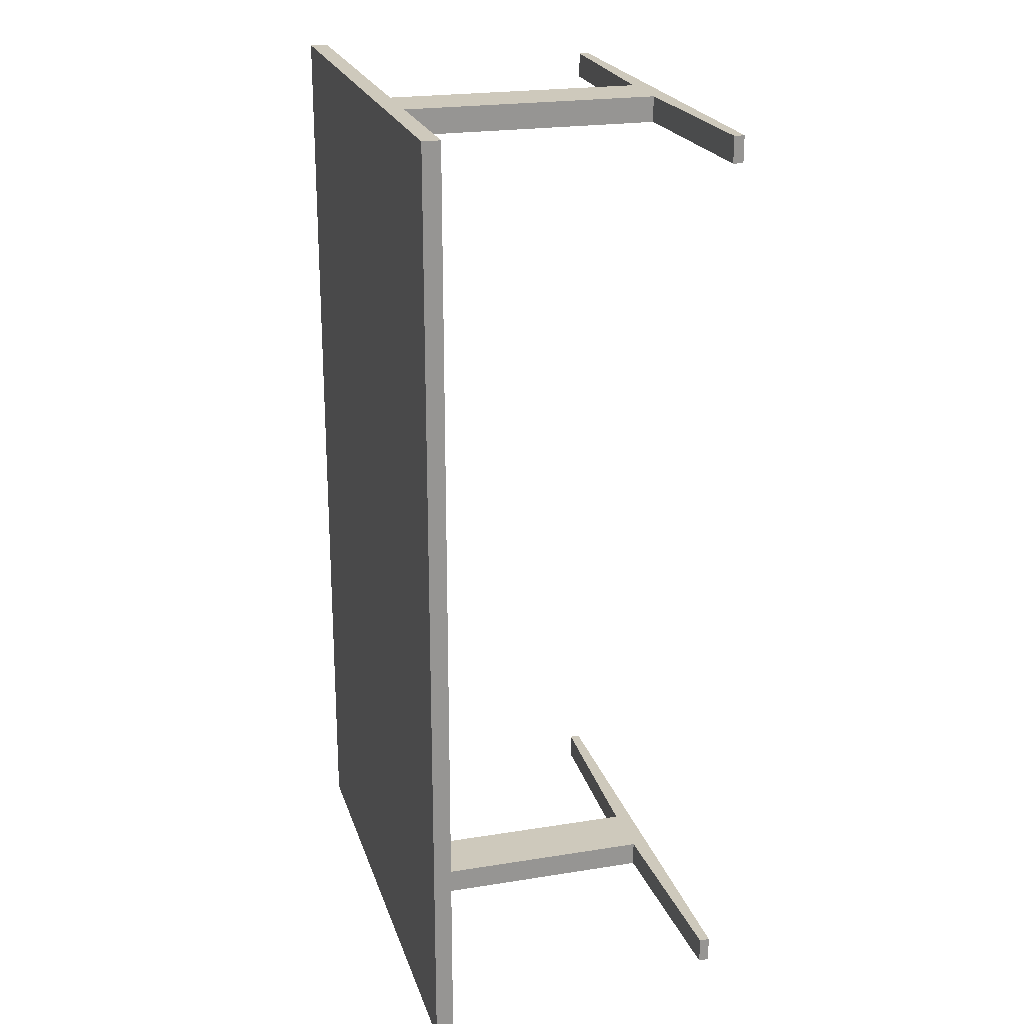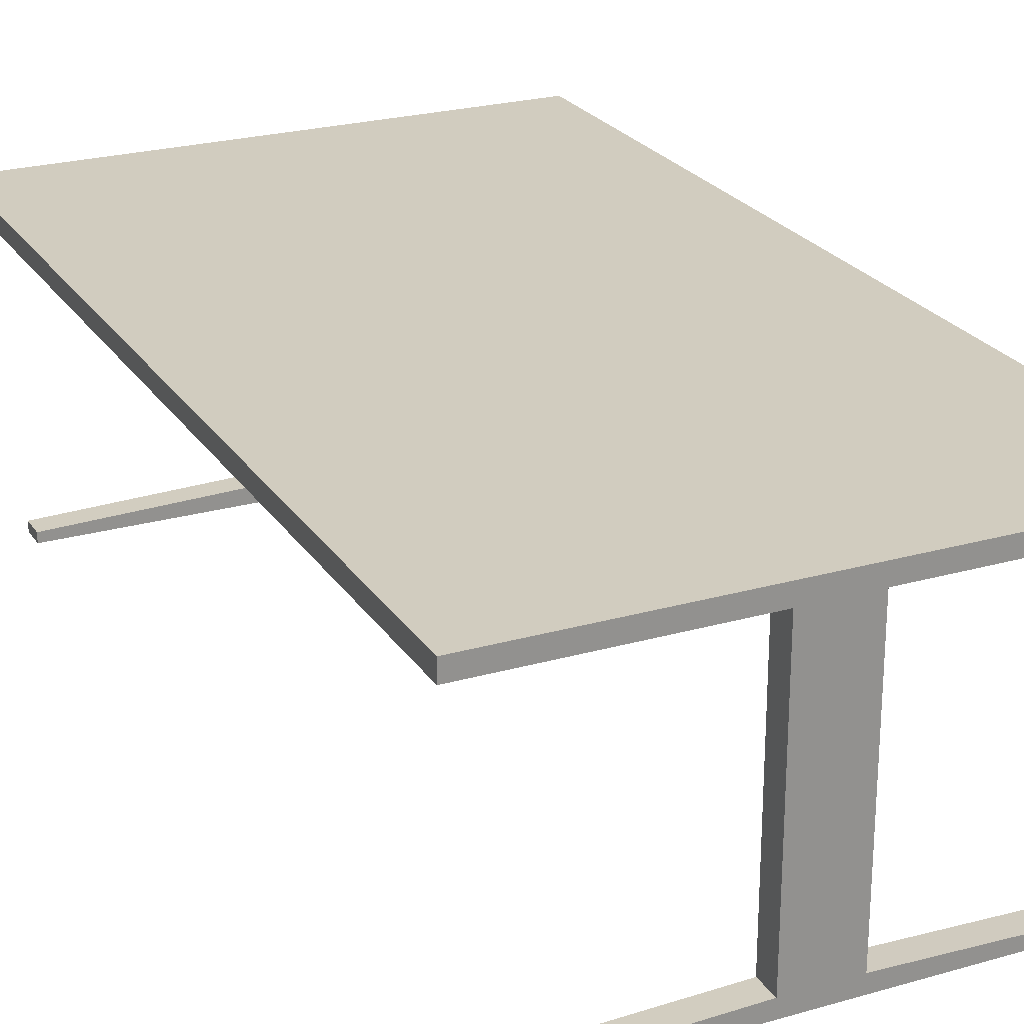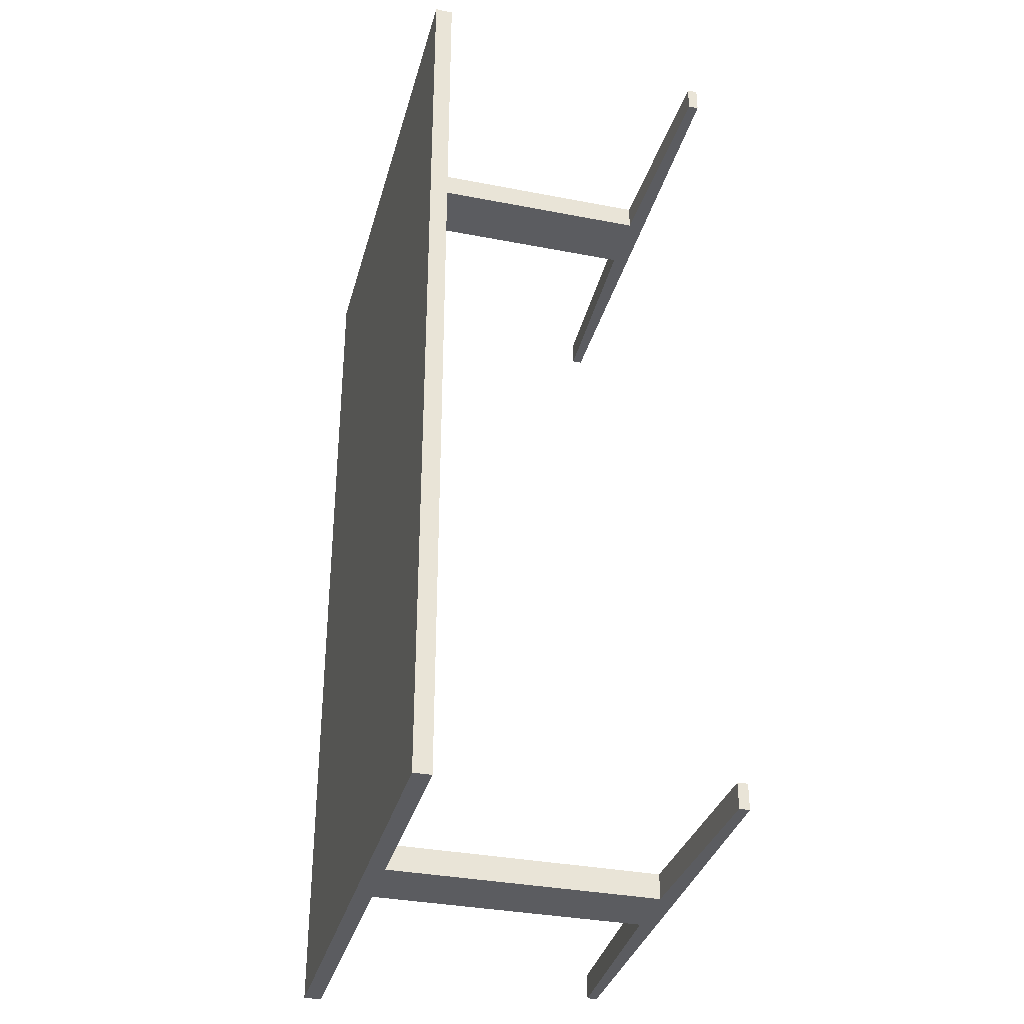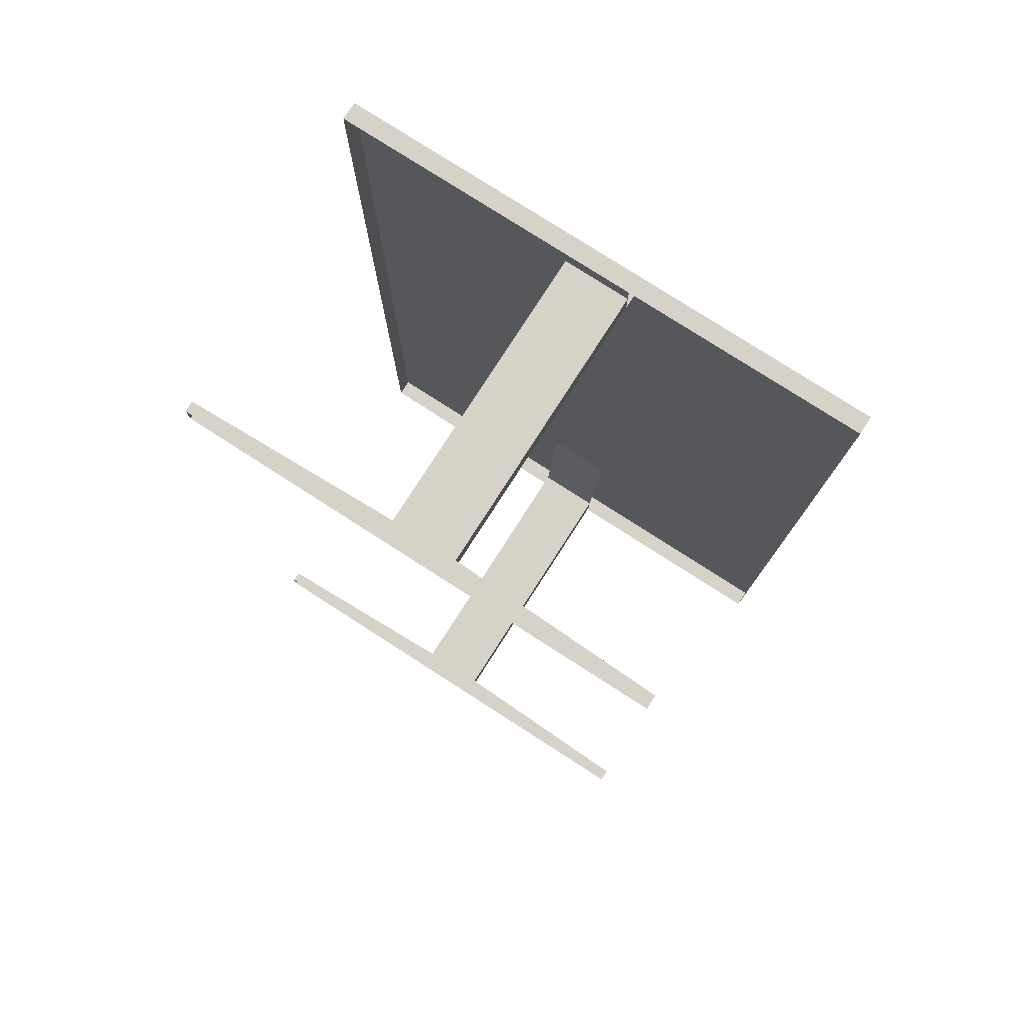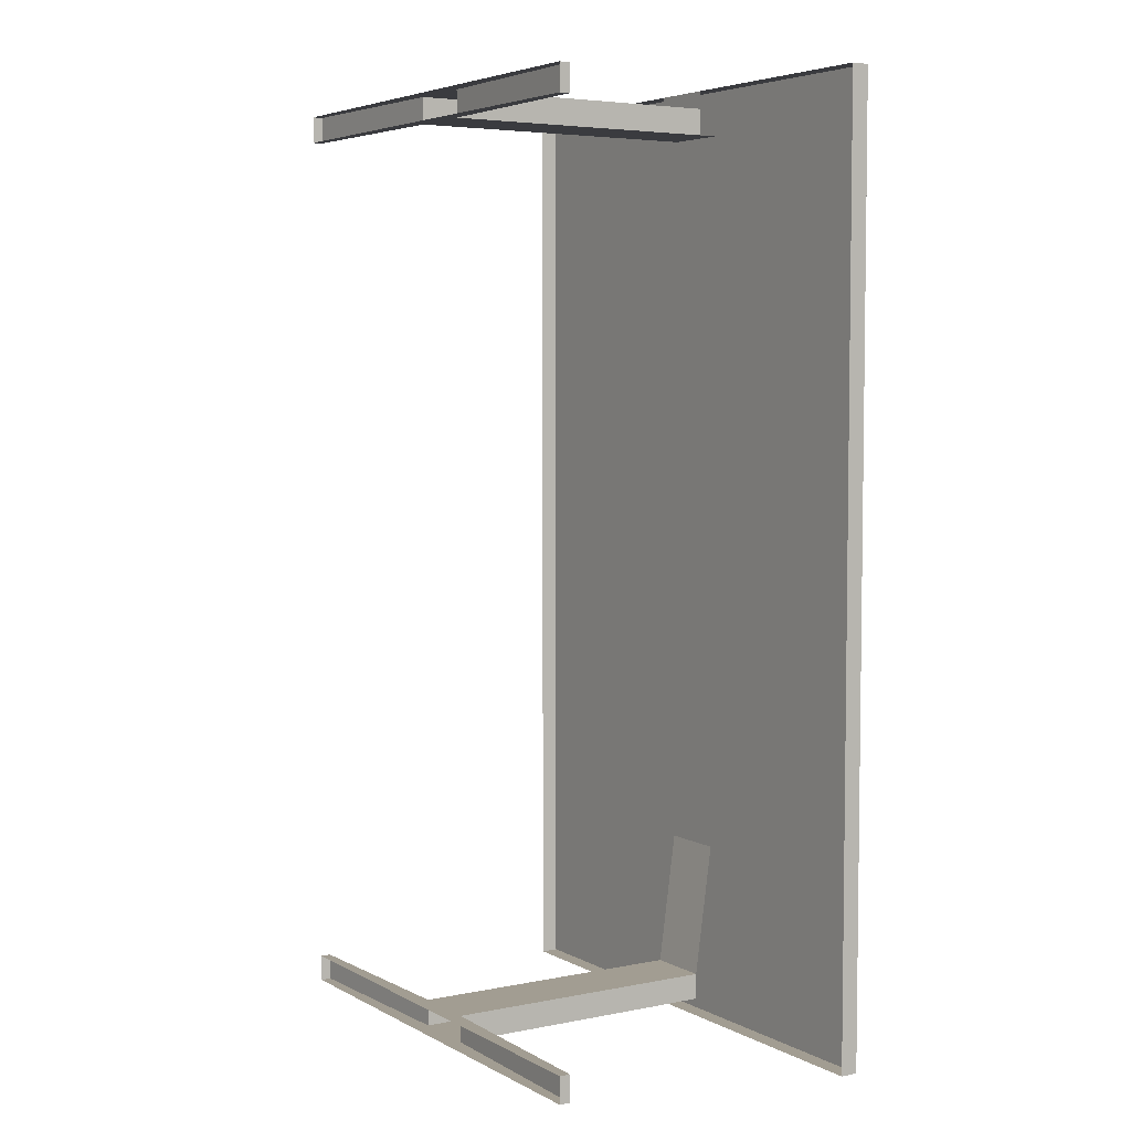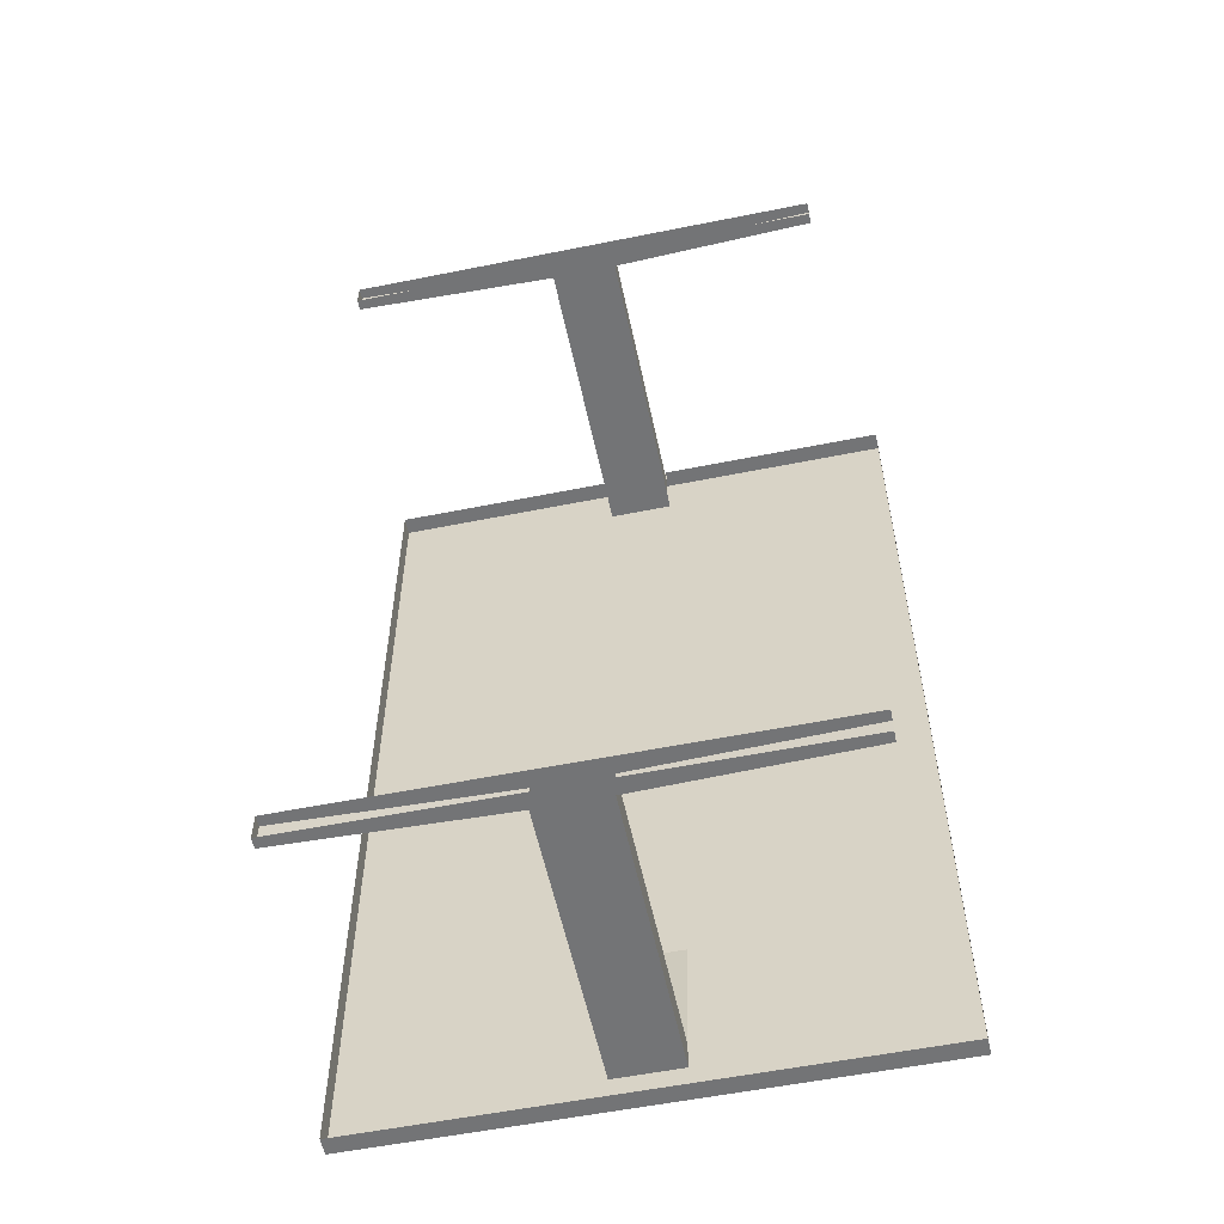
<metadata>
{"format":"obj","ext":"obj","renderer":"f3d","projection":"perspective","resolution":1024,"background":"white","views":[{"elev":22.3,"azim":-105.6,"up":"+Z"},{"elev":24.2,"azim":-25.3,"up":"+Y"},{"elev":-34.5,"azim":-104.6,"up":"+Z"},{"elev":78.4,"azim":32.7,"up":"+Z"},{"elev":4.9,"azim":57.7,"up":"+Z"},{"elev":-56.1,"azim":11.9,"up":"+Z"}]}
</metadata>
<code>
o Cube
v 0.276 2.067 1.118
v 0.276 -0.443 1.118
v 0.276 2.067 1.338
v 0.276 -0.443 1.338
v -0.276 2.067 1.118
v -0.276 -0.443 1.118
v -0.276 2.067 1.338
v -0.276 -0.443 1.338
v 0.276 -0.3042 1.118
v -0.276 -0.3042 1.338
v 0.276 -0.3042 1.338
v -0.276 -0.3042 1.118
v -2.026 -0.443 1.118
v -2.026 -0.443 1.338
v -2.026 -0.3567 1.118
v -2.026 -0.3567 1.338
v 2.026 -0.3567 1.118
v 2.026 -0.443 1.118
v 2.026 -0.3567 1.338
v 2.026 -0.443 1.338
v 0.276 2.067 -6.358
v 0.276 -0.443 -6.358
v 0.276 2.067 -6.138
v 0.276 -0.443 -6.138
v -0.276 2.067 -6.358
v -0.276 -0.443 -6.358
v -0.276 2.067 -6.138
v -0.276 -0.443 -6.138
v 0.276 -0.3042 -6.358
v -0.276 -0.3042 -6.138
v 0.276 -0.3042 -6.138
v -0.276 -0.3042 -6.358
v -2.026 -0.443 -6.358
v -2.026 -0.443 -6.138
v -2.026 -0.3567 -6.358
v -2.026 -0.3567 -6.138
v 2.026 -0.3567 -6.358
v 2.026 -0.443 -6.358
v 2.026 -0.3567 -6.138
v 2.026 -0.443 -6.138
v 0.276 2.217 -5.023
v -0.276 2.217 -5.023
v 0.276 2.217 -6.358
v -0.276 2.217 -6.358
v 0.276 2.217 1.338
v -0.276 2.217 1.338
v 0.276 2.217 1.118
v -0.276 2.217 1.118
v -2.276 2.067 1.338
v -2.276 2.067 1.118
v -2.276 2.067 -5.023
v -2.276 2.067 -6.358
v -2.276 2.217 -5.023
v -2.276 2.217 -6.358
v -2.276 2.217 1.338
v -2.276 2.217 1.118
v 2.276 2.067 1.118
v 2.276 2.067 1.338
v 2.276 2.067 -6.358
v 2.276 2.067 -5.023
v 2.276 2.217 -6.358
v 2.276 2.217 -5.023
v 2.276 2.217 1.118
v 2.276 2.217 1.338
v 0.276 2.067 1.488
v -0.276 2.067 1.488
v 0.276 2.217 1.488
v -0.276 2.217 1.488
v -2.276 2.217 1.488
v -2.276 2.067 1.488
v 2.276 2.067 1.488
v 2.276 2.217 1.488
v -0.276 2.067 -6.508
v 0.276 2.067 -6.508
v -0.276 2.217 -6.508
v 0.276 2.217 -6.508
v -2.276 2.067 -6.508
v -2.276 2.217 -6.508
v 2.276 2.217 -6.508
v 2.276 2.067 -6.508
f 11 3 7 10
f 10 7 5 12
f 9 1 3 11
f 12 5 1 9
f 6 12 9 2
f 11 4 20 19
f 8 10 16 14
f 4 11 10 8
f 14 16 15 13
f 10 12 15 16
f 12 6 13 15
f 18 17 19 20
f 2 9 17 18
f 9 11 19 17
f 44 43 76 75
f 31 23 27 30
f 30 27 25 32
f 29 21 23 31
f 32 25 21 29
f 26 32 29 22
f 31 24 40 39
f 28 30 36 34
f 24 31 30 28
f 34 36 35 33
f 30 32 35 36
f 32 26 33 35
f 38 37 39 40
f 22 29 37 38
f 29 31 39 37
f 43 44 42 41
f 27 42 41 23
f 46 48 56 55
f 47 48 46 45
f 47 63 62 41
f 1 47 48 5
f 47 45 64 63
f 41 42 48 47
f 52 51 53 54
f 50 49 55 56
f 53 51 50 56
f 42 53 56 48
f 43 61 79 76
f 7 3 65 66
f 42 44 54 53
f 60 59 61 62
f 58 57 63 64
f 60 62 63 57
f 58 64 72 71
f 43 41 62 61
f 66 65 67 68
f 66 68 69 70
f 67 65 71 72
f 46 55 69 68
f 45 46 68 67
f 64 45 67 72
f 55 49 70 69
f 74 73 75 76
f 74 76 79 80
f 75 73 77 78
f 52 54 78 77
f 61 59 80 79
f 54 44 75 78

</code>
